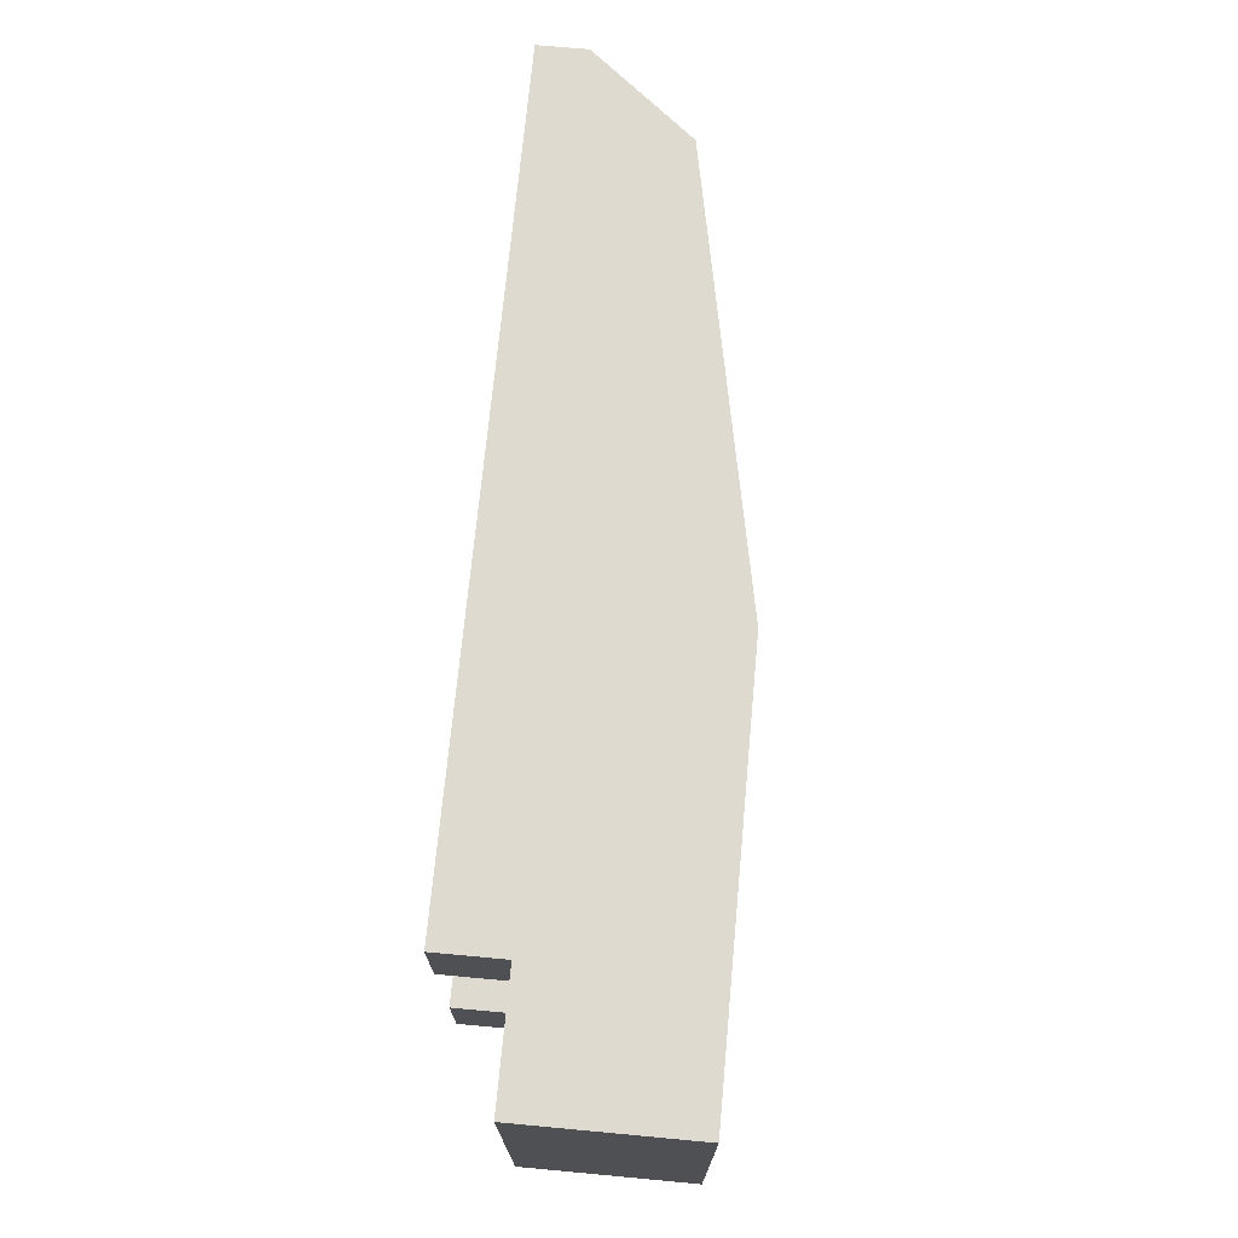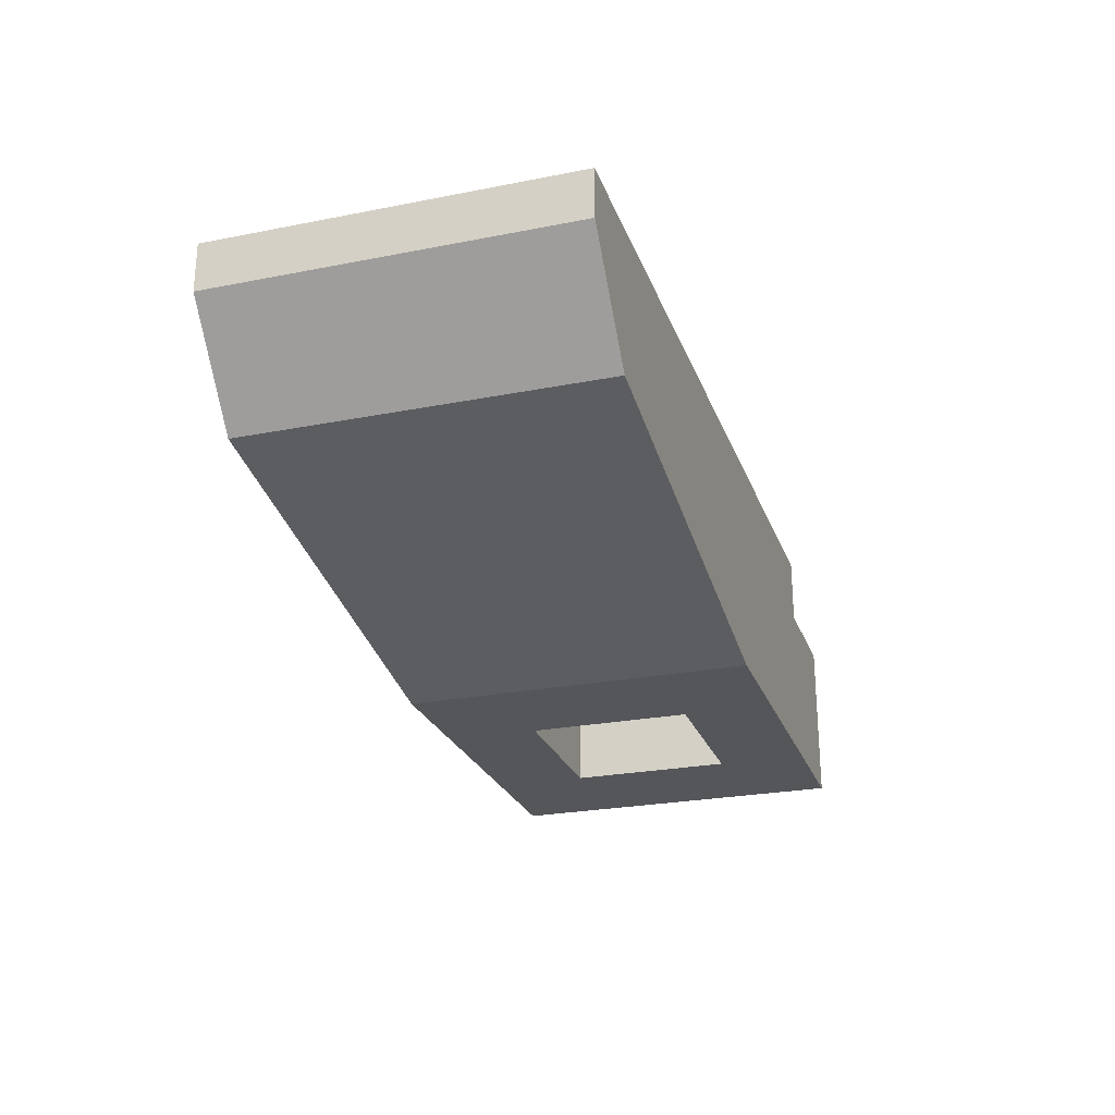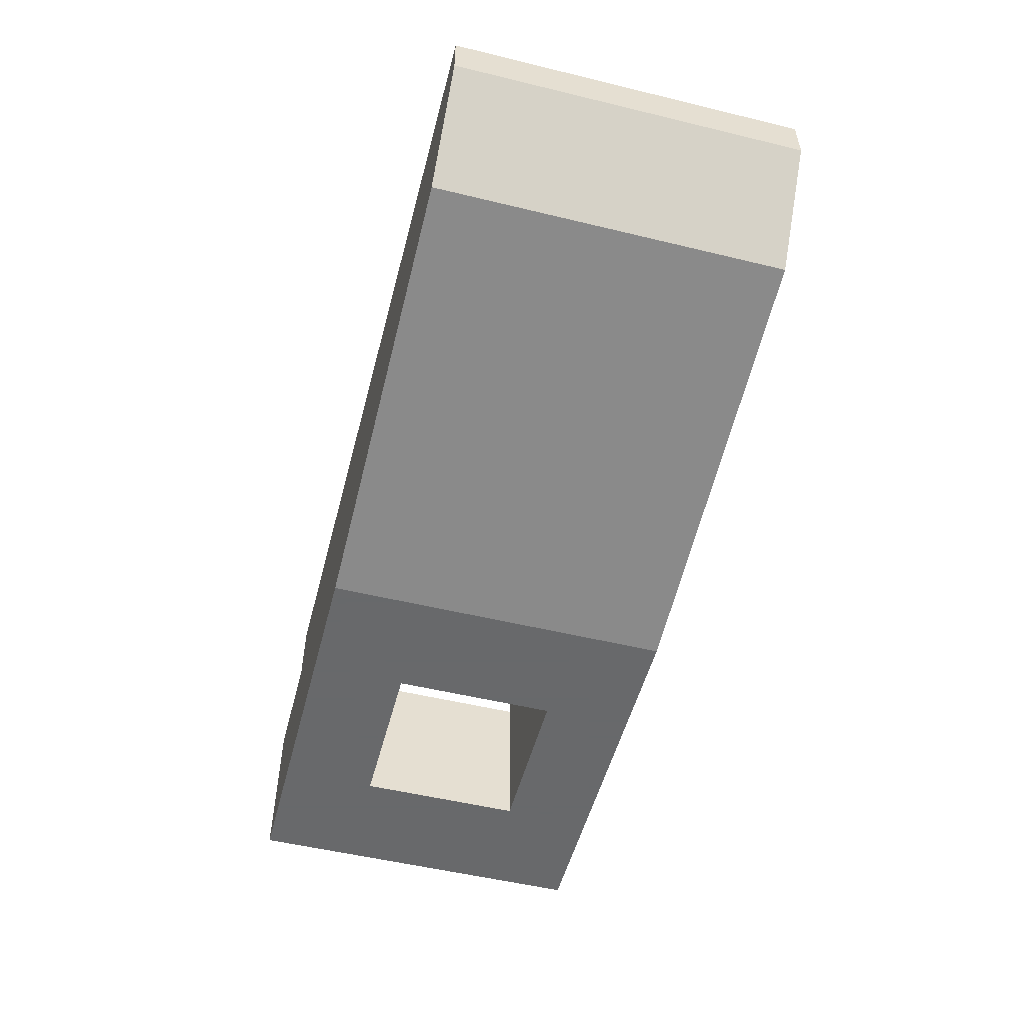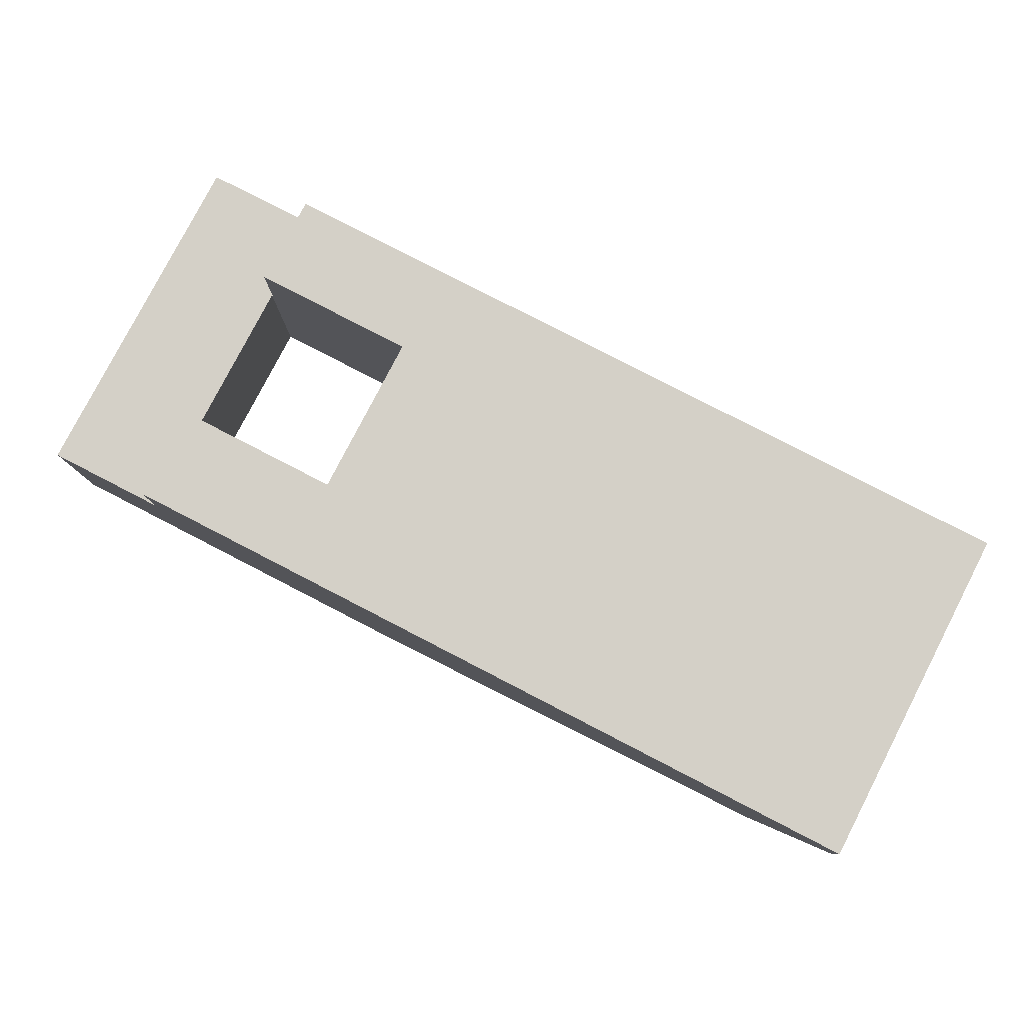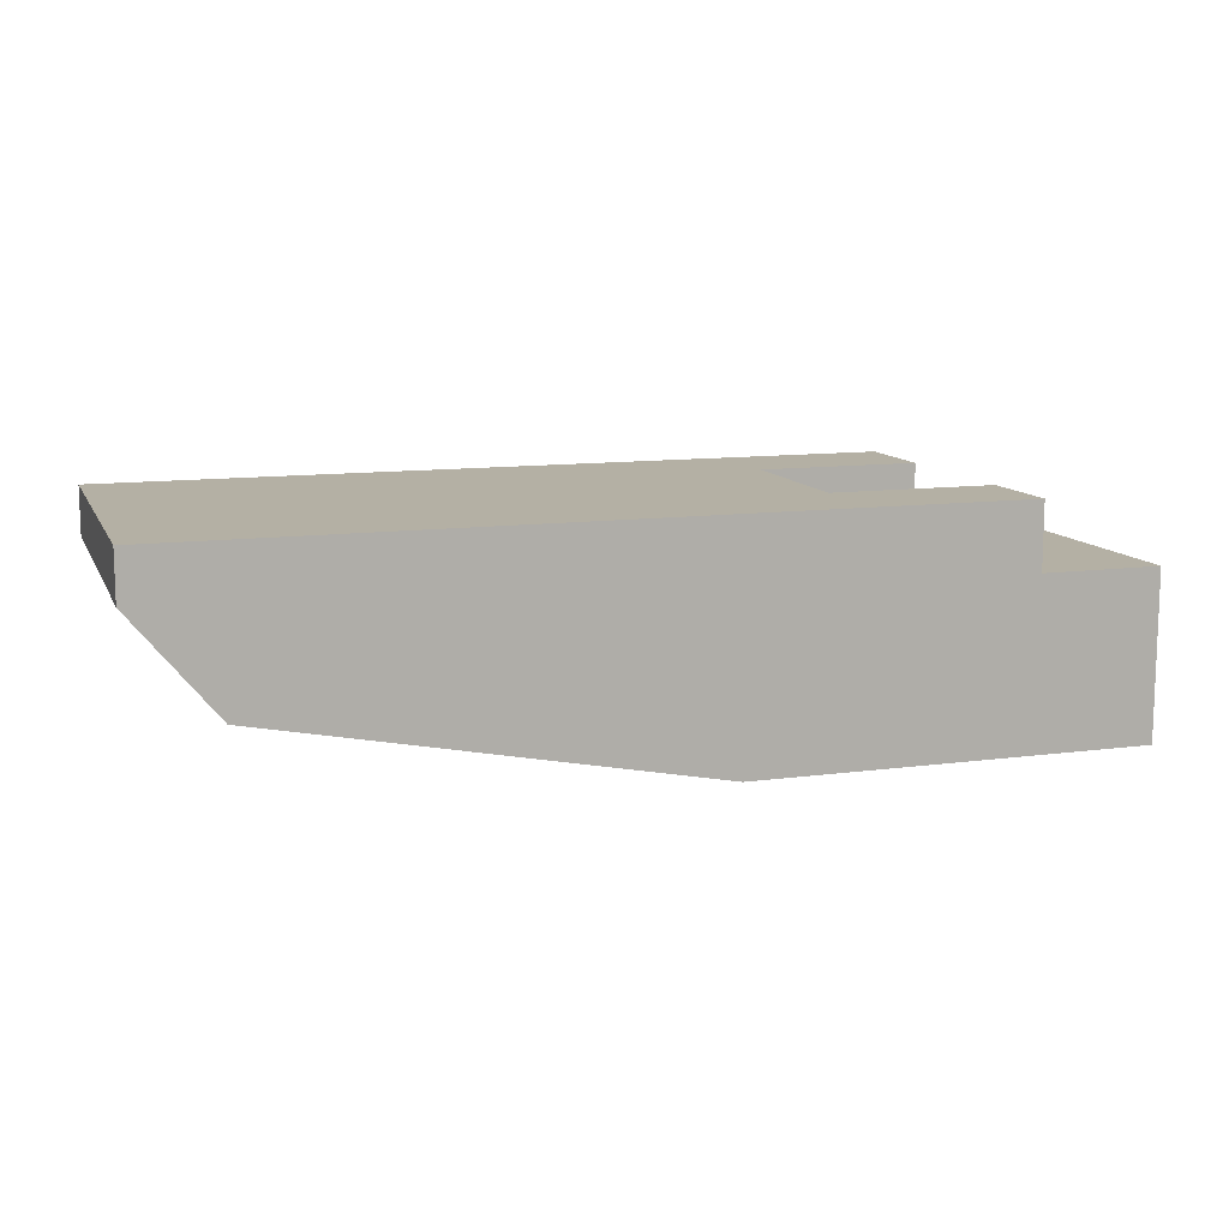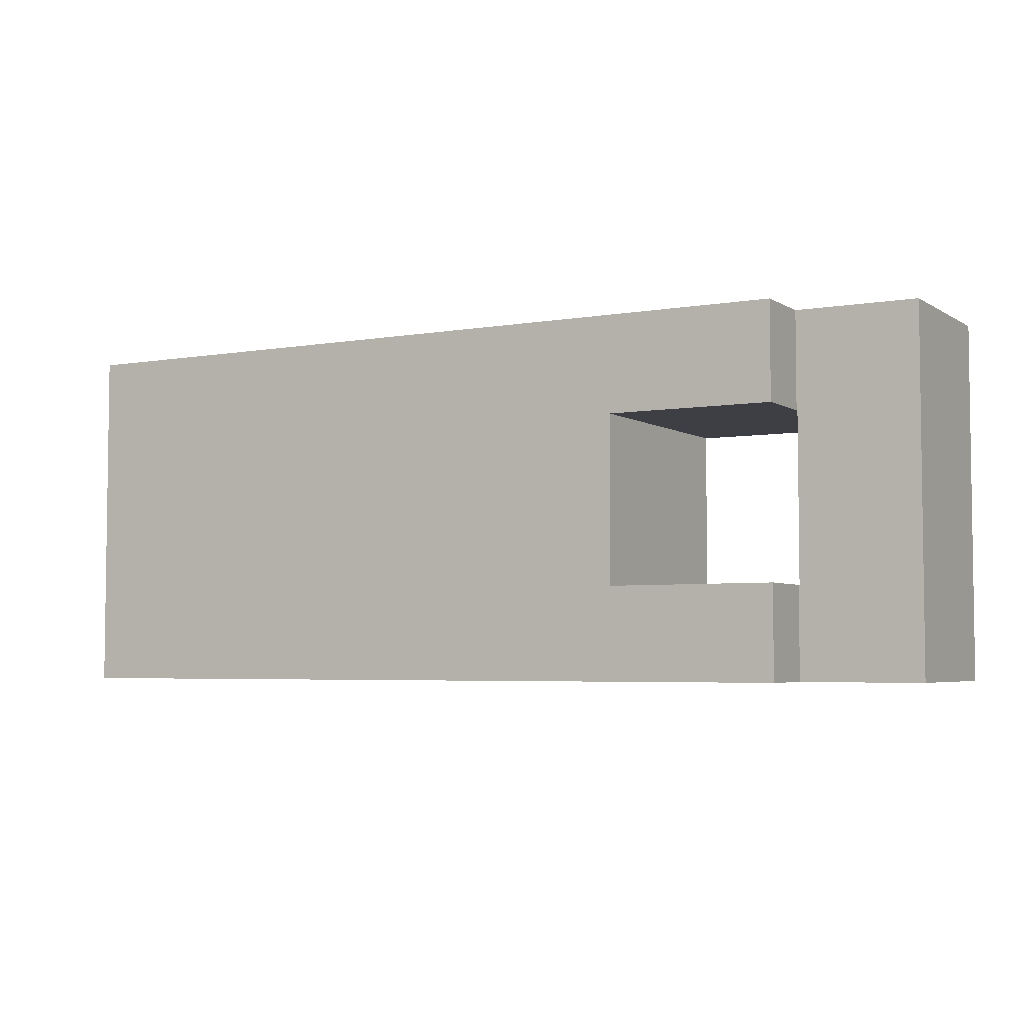
<metadata>
{"format":"obj","ext":"obj","renderer":"f3d","projection":"perspective","resolution":1024,"background":"white","views":[{"elev":71.0,"azim":-84.7,"up":"+Z"},{"elev":-25.1,"azim":107.6,"up":"+Y"},{"elev":-52.6,"azim":75.4,"up":"+Y"},{"elev":79.9,"azim":27.3,"up":"+Y"},{"elev":11.4,"azim":162.0,"up":"+Y"},{"elev":-4.5,"azim":-150.6,"up":"+Z"}]}
</metadata>
<code>
v -0.01 -0.006 -0.01
v -0.01 -0.006 0
v -0.01 -0.016 -0.01
v -0.01 -0.016 -0.01
v -0.01 -0.006 0
v -0.01 -0.016 0
v 0.0381 -0.00491 -0.0155
v 0.0381 -0.00491 0.0058
v 0.03319 -0.01087 -0.0155
v 0.03319 -0.01087 -0.0155
v 0.0381 -0.00491 0.0058
v 0.03319 -0.01087 0.0058
v 0.03319 -0.01087 -0.0155
v 0.03319 -0.01087 0.0058
v 0.00695 -0.016 -0.0155
v 0.00695 -0.016 -0.0155
v 0.03319 -0.01087 0.0058
v 0.00695 -0.016 0.0058
v -0 -0.016 -0.01
v 0.00695 -0.016 -0.0155
v -0 -0.016 0
v -0 -0.016 0
v 0.00695 -0.016 -0.0155
v 0.00695 -0.016 0.0058
v -0 -0.016 0
v 0.00695 -0.016 0.0058
v -0.01 -0.016 0
v -0.01 -0.016 0
v 0.00695 -0.016 0.0058
v -0.0172 -0.016 0.0058
v -0.01 -0.016 0
v -0.0172 -0.016 0.0058
v -0.01 -0.016 -0.01
v -0.01 -0.016 -0.01
v -0.0172 -0.016 0.0058
v -0.0172 -0.016 -0.0155
v -0.01 -0.016 -0.01
v -0.0172 -0.016 -0.0155
v -0 -0.016 -0.01
v -0 -0.016 -0.01
v -0.0172 -0.016 -0.0155
v 0.00695 -0.016 -0.0155
v -0.0172 -0.016 -0.0155
v -0.0172 -0.016 0.0058
v -0.0172 -0.006 -0.0155
v -0.0172 -0.006 -0.0155
v -0.0172 -0.016 0.0058
v -0.0172 -0.006 0.0058
v -0.00995 -0.006 -0.01
v -0.00995 -0.006 -0.0155
v -0.01 -0.006 -0.01
v -0.01 -0.006 -0.01
v -0.00995 -0.006 -0.0155
v -0.0172 -0.006 -0.0155
v -0.01 -0.006 -0.01
v -0.0172 -0.006 -0.0155
v -0.01 -0.006 0
v -0.01 -0.006 0
v -0.0172 -0.006 -0.0155
v -0.0172 -0.006 0.0058
v -0.01 -0.006 0
v -0.0172 -0.006 0.0058
v -0.00995 -0.006 0
v -0.00995 -0.006 0
v -0.0172 -0.006 0.0058
v -0.00995 -0.006 0.0058
v -0.00995 -0.002 0
v 0 -0.002 0
v -0.00995 -0.006 0
v -0.00995 -0.006 0
v 0 -0.002 0
v -0 -0.016 0
v -0.00995 -0.006 0
v -0 -0.016 0
v -0.01 -0.006 0
v -0.01 -0.006 0
v -0 -0.016 0
v -0.01 -0.016 0
v 0 -0.002 0
v 0 -0.002 -0.01
v -0 -0.016 0
v -0 -0.016 0
v 0 -0.002 -0.01
v -0 -0.016 -0.01
v -0.01 -0.006 -0.01
v -0.01 -0.016 -0.01
v -0.00995 -0.006 -0.01
v -0.00995 -0.006 -0.01
v -0.01 -0.016 -0.01
v -0 -0.016 -0.01
v -0.00995 -0.006 -0.01
v -0 -0.016 -0.01
v -0.00995 -0.002 -0.01
v -0.00995 -0.002 -0.01
v -0 -0.016 -0.01
v 0 -0.002 -0.01
v -0.00995 -0.006 -0.01
v -0.00995 -0.002 -0.01
v -0.00995 -0.006 -0.0155
v -0.00995 -0.006 -0.0155
v -0.00995 -0.002 -0.01
v -0.00995 -0.002 -0.0155
v -0.0172 -0.016 -0.0155
v -0.0172 -0.006 -0.0155
v 0.00695 -0.016 -0.0155
v 0.00695 -0.016 -0.0155
v -0.0172 -0.006 -0.0155
v -0.00995 -0.006 -0.0155
v 0.00695 -0.016 -0.0155
v -0.00995 -0.006 -0.0155
v 0.03319 -0.01087 -0.0155
v 0.03319 -0.01087 -0.0155
v -0.00995 -0.006 -0.0155
v -0.00995 -0.002 -0.0155
v 0.03319 -0.01087 -0.0155
v -0.00995 -0.002 -0.0155
v 0.0381 -0.00491 -0.0155
v 0.0381 -0.00491 -0.0155
v -0.00995 -0.002 -0.0155
v 0.0381 -0.002 -0.0155
v 0.0381 -0.002 -0.0155
v 0.0381 -0.002 0.0058
v 0.0381 -0.00491 -0.0155
v 0.0381 -0.00491 -0.0155
v 0.0381 -0.002 0.0058
v 0.0381 -0.00491 0.0058
v 0.0381 -0.00491 0.0058
v 0.0381 -0.002 0.0058
v -0.00995 -0.002 0.0058
v -0.0172 -0.006 0.0058
v -0.0172 -0.016 0.0058
v -0.00995 -0.006 0.0058
v -0.00995 -0.006 0.0058
v -0.0172 -0.016 0.0058
v 0.00695 -0.016 0.0058
v -0.00995 -0.006 0.0058
v 0.00695 -0.016 0.0058
v -0.00995 -0.002 0.0058
v -0.00995 -0.002 0.0058
v 0.00695 -0.016 0.0058
v 0.03319 -0.01087 0.0058
v -0.00995 -0.002 0.0058
v 0.03319 -0.01087 0.0058
v 0.0381 -0.00491 0.0058
v -0.00995 -0.002 0
v -0.00995 -0.006 0
v -0.00995 -0.002 0.0058
v -0.00995 -0.002 0.0058
v -0.00995 -0.006 0
v -0.00995 -0.006 0.0058
v -0.00995 -0.002 -0.0155
v -0.00995 -0.002 -0.01
v 0 -0.002 -0.01
v -0.00995 -0.002 0
v -0.00995 -0.002 0.0058
v 0 -0.002 0
v 0 -0.002 0
v -0.00995 -0.002 0.0058
v 0.0381 -0.002 0.0058
v 0 -0.002 0
v 0.0381 -0.002 0.0058
v 0 -0.002 -0.01
v 0 -0.002 -0.01
v 0.0381 -0.002 0.0058
v 0.0381 -0.002 -0.0155
v 0 -0.002 -0.01
v 0.0381 -0.002 -0.0155
v -0.00995 -0.002 -0.0155
f 1 2 3
f 4 5 6
f 7 8 9
f 10 11 12
f 13 14 15
f 16 17 18
f 19 20 21
f 22 23 24
f 25 26 27
f 28 29 30
f 31 32 33
f 34 35 36
f 37 38 39
f 40 41 42
f 43 44 45
f 46 47 48
f 49 50 51
f 52 53 54
f 55 56 57
f 58 59 60
f 61 62 63
f 64 65 66
f 67 68 69
f 70 71 72
f 73 74 75
f 76 77 78
f 79 80 81
f 82 83 84
f 85 86 87
f 88 89 90
f 91 92 93
f 94 95 96
f 97 98 99
f 100 101 102
f 103 104 105
f 106 107 108
f 109 110 111
f 112 113 114
f 115 116 117
f 118 119 120
f 121 122 123
f 124 125 126
f 127 128 129
f 130 131 132
f 133 134 135
f 136 137 138
f 139 140 141
f 142 143 144
f 145 146 147
f 148 149 150
f 151 152 153
f 154 155 156
f 157 158 159
f 160 161 162
f 163 164 165
f 166 167 168

</code>
